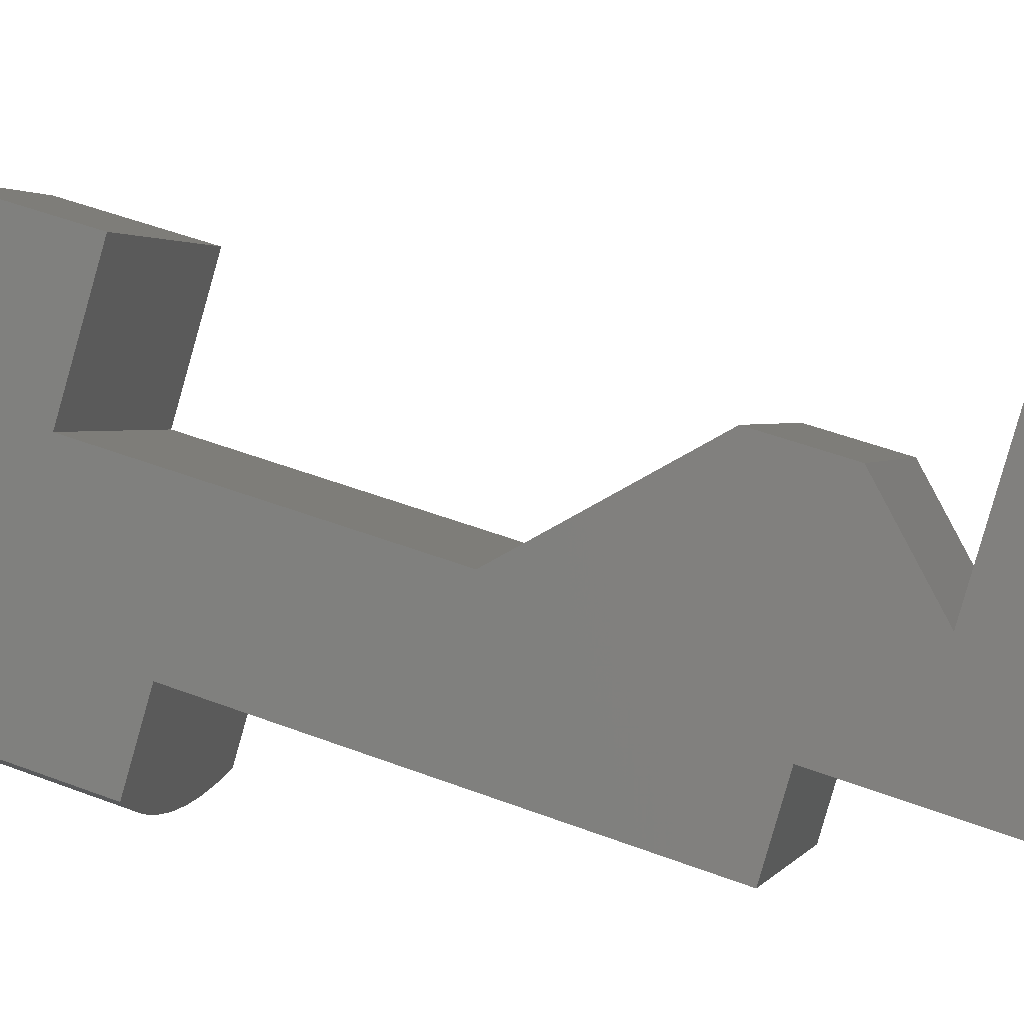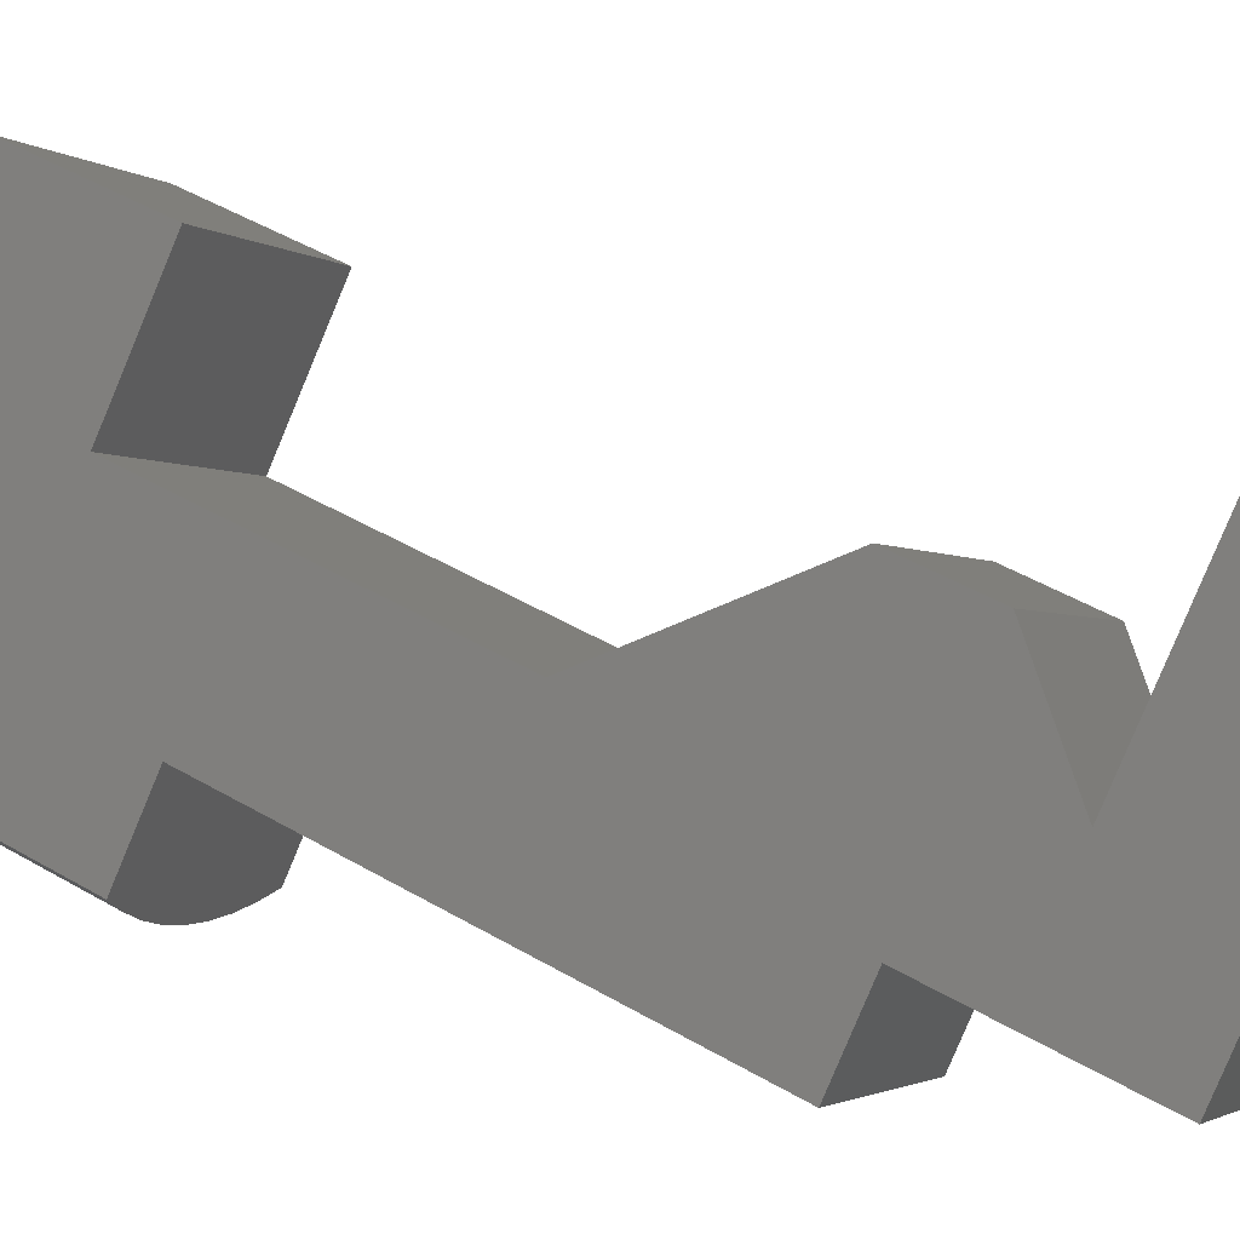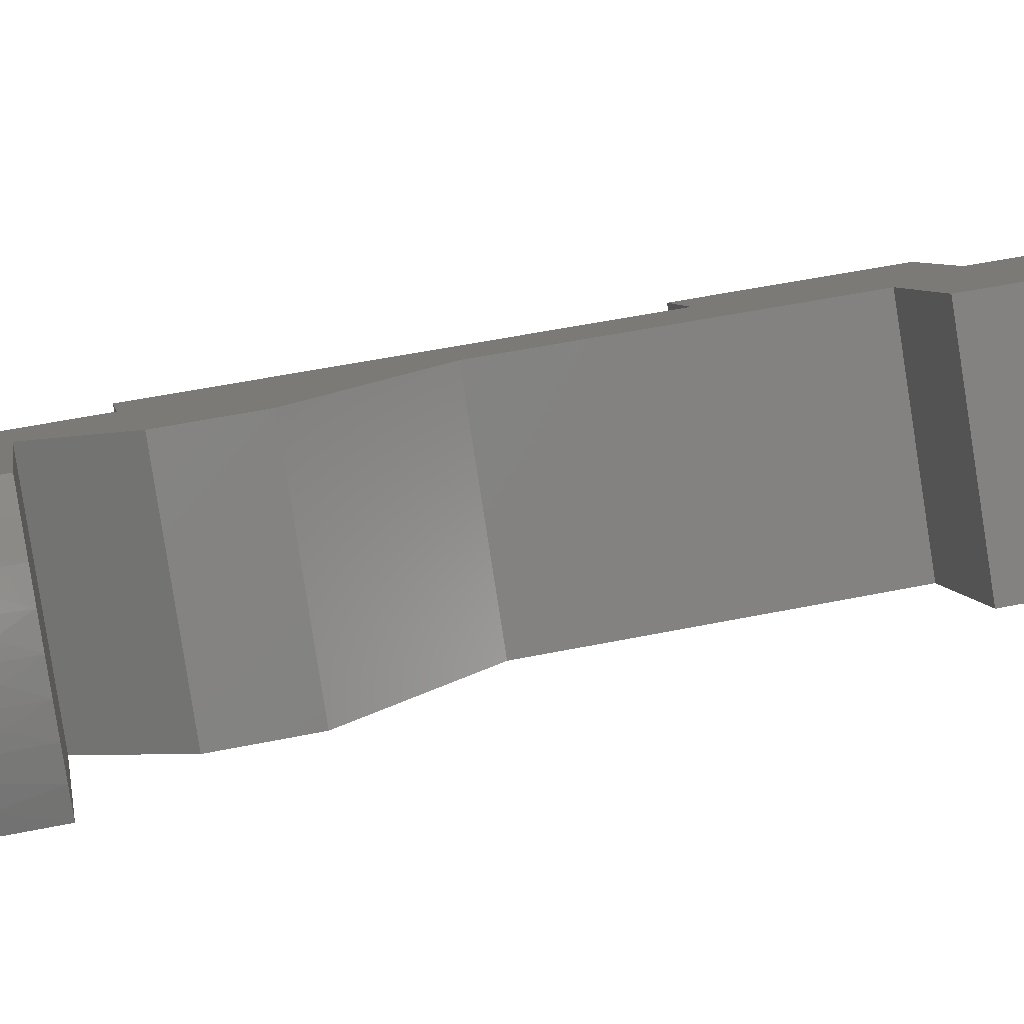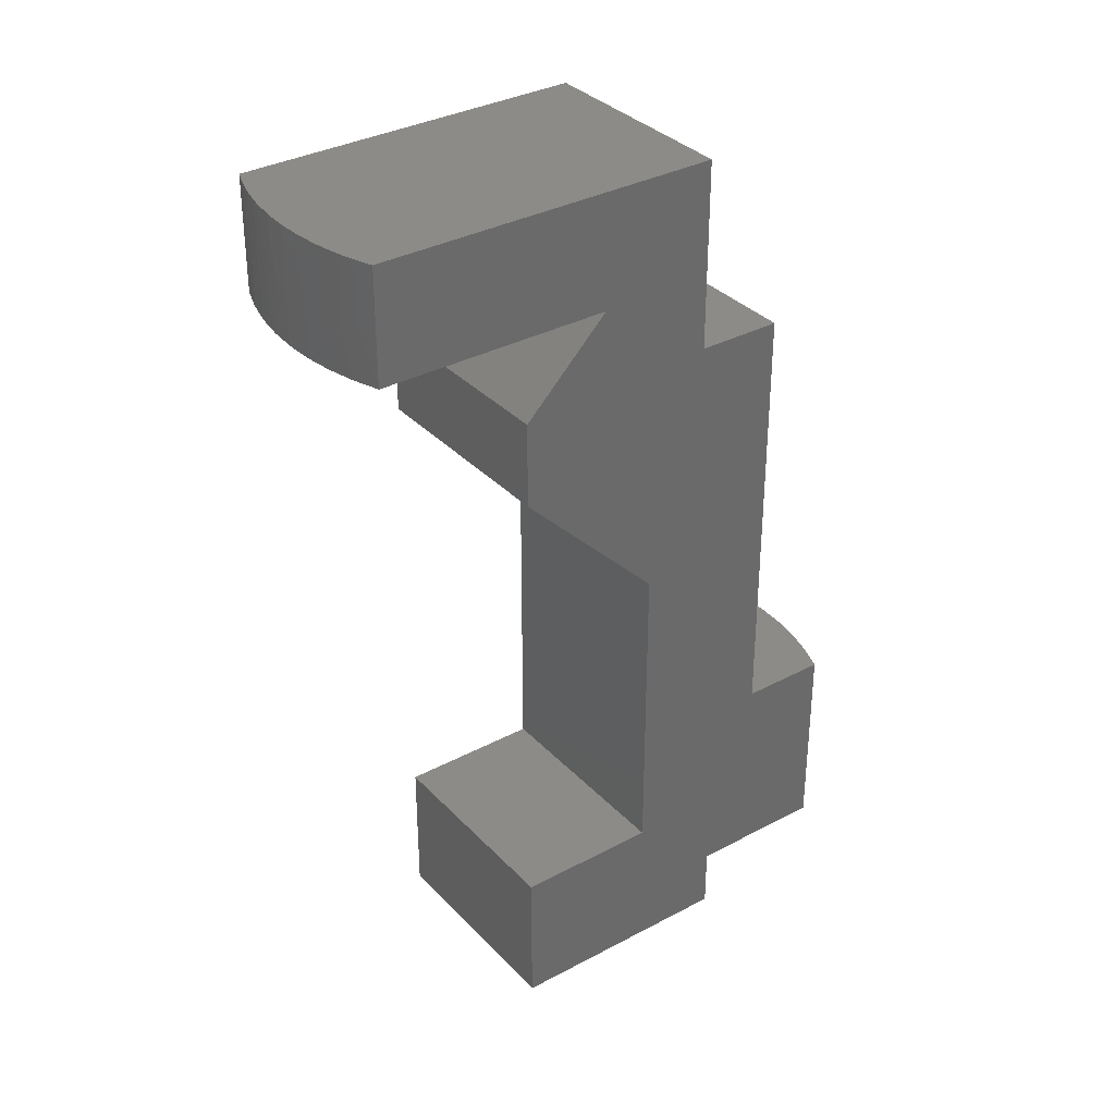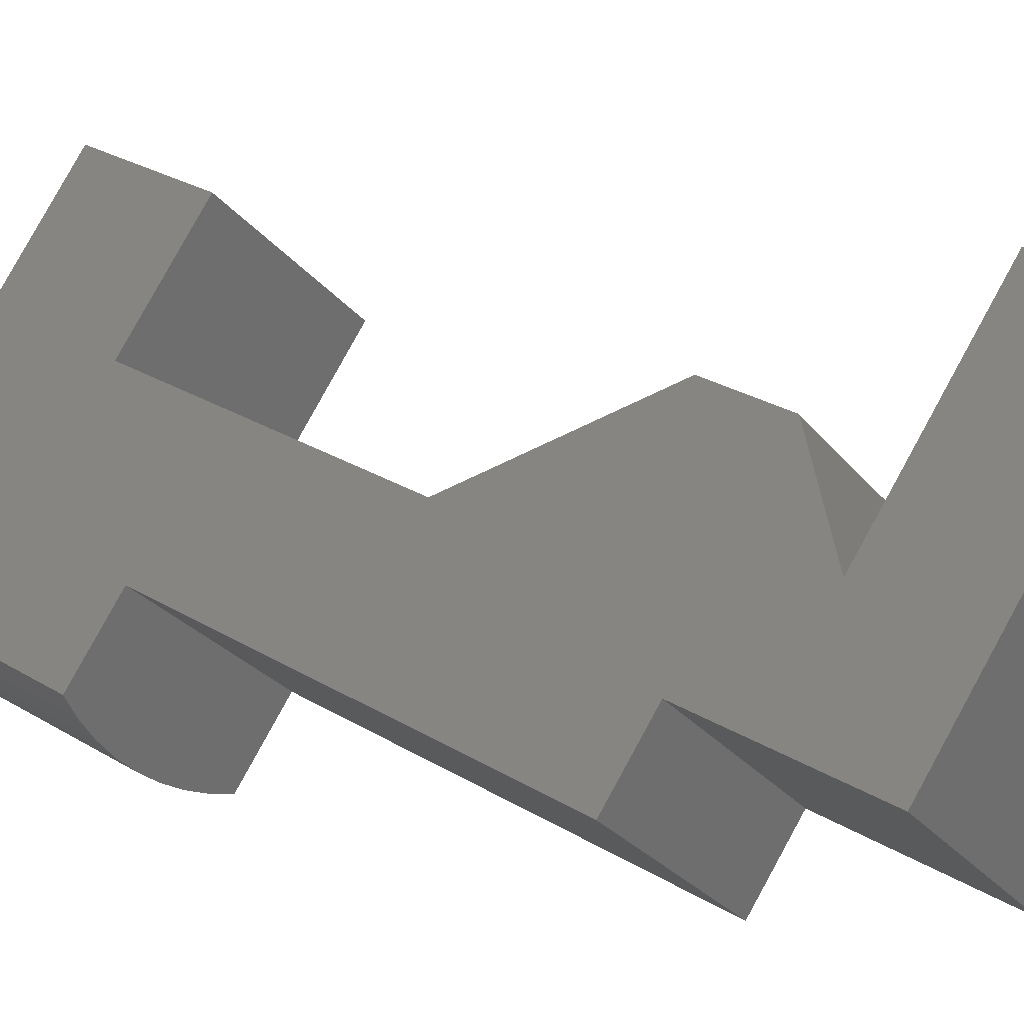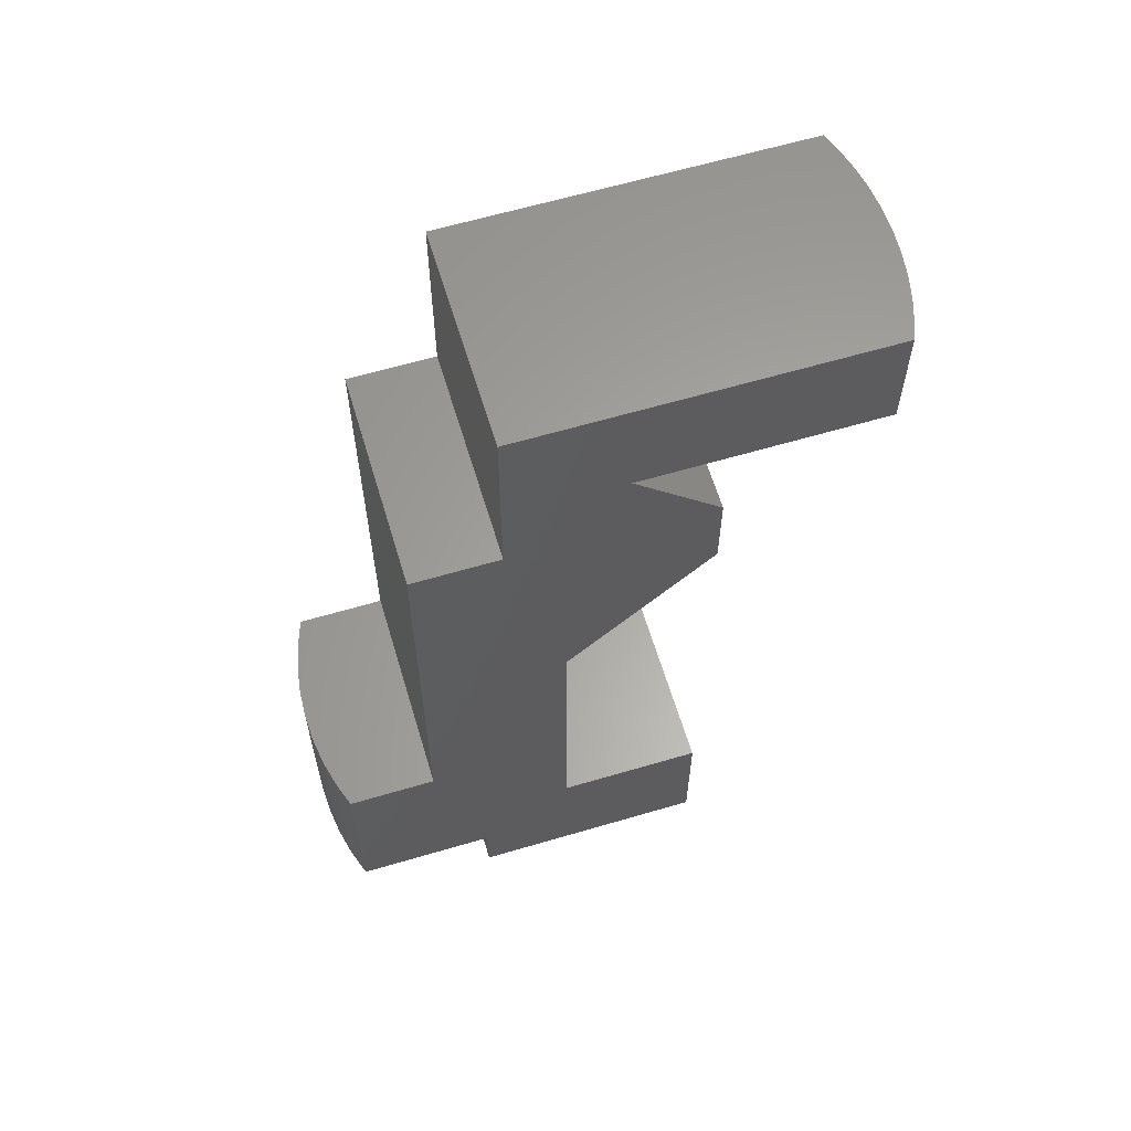
<metadata>
{"format":"stl","ext":"stl","renderer":"f3d","projection":"perspective","resolution":1024,"background":"white","views":[{"elev":49.3,"azim":-67.2,"up":"+Y"},{"elev":48.1,"azim":-56.9,"up":"+Y"},{"elev":51.5,"azim":77.4,"up":"+Y"},{"elev":34.0,"azim":-171.0,"up":"+Z"},{"elev":27.6,"azim":-47.1,"up":"+Y"},{"elev":62.2,"azim":28.3,"up":"+Z"}]}
</metadata>
<code>
# stl→obj: 85 verts, 166 faces
v 4.621 1.934 123.3
v 4.621 1.934 124.2
v 2.828 0.1414 124.2
v 0.2828 -2.404 120.9
v -0.7778 -3.465 120.9
v 2.765 0.07778 120.7
v 1.697 -0.9899 122.2
v 0.2828 -2.404 124.2
v -0.7778 -3.465 113.2
v -1.864 -4.551 113.2
v -1.864 -4.551 109.7
v 0.9899 -1.697 111.2
v 0.9899 -1.697 116.7
v 2.765 0.07778 108.7
v 2.765 0.07778 111.2
v -0.1414 -2.828 108.7
v -0.1414 -2.828 109.7
v 2.765 0.07778 119.2
v 4.621 1.934 122.2
v 0.1414 2.828 124.2
v 1.934 4.621 124.2
v 1.934 4.621 123.3
v -2.404 0.2828 120.9
v -2.404 0.2828 124.2
v -0.9899 1.697 122.2
v 0.07778 2.765 120.7
v -3.465 -0.7778 120.9
v -3.465 -0.7778 113.2
v -1.697 0.9899 116.7
v -1.697 0.9899 111.2
v -4.551 -1.864 109.7
v -4.551 -1.864 113.2
v 0.07778 2.765 108.7
v -2.828 -0.1414 108.7
v 0.07778 2.765 111.2
v -2.828 -0.1414 109.7
v 0.07778 2.765 119.2
v 1.934 4.621 122.2
v -4.341 -2.303 113.2
v -4.09 -2.72 113.2
v -3.799 -3.111 113.2
v -3.472 -3.472 113.2
v -3.111 -3.799 113.2
v -2.72 -4.09 113.2
v -2.303 -4.341 113.2
v -2.303 -4.341 109.7
v -2.72 -4.09 109.7
v -3.111 -3.799 109.7
v -3.472 -3.472 109.7
v -3.799 -3.111 109.7
v -4.09 -2.72 109.7
v -4.341 -2.303 109.7
v 3.543 3.543 122.7
v 3.543 3.543 122.2
v 3.364 3.713 122.7
v 3.182 3.87 122.2
v 3.177 3.874 122.8
v 2.985 4.024 122.8
v 2.791 4.16 122.2
v 2.787 4.164 122.9
v 2.501 4.341 123
v 2.374 4.412 122.2
v 2.214 4.494 123.1
v 4.494 2.214 123.1
v 4.412 2.374 122.2
v 4.341 2.501 123
v 4.164 2.787 122.9
v 4.16 2.791 122.2
v 4.024 2.984 122.8
v 3.87 3.182 122.2
v 3.874 3.177 122.8
v 3.713 3.364 122.7
v 2.259 4.472 124.2
v 2.096 4.551 124.2
v 3.244 3.818 124.2
v 2.928 4.065 124.2
v 2.761 4.18 124.2
v 2.509 4.336 124.2
v 3.543 3.543 124.2
v 3.818 3.244 124.2
v 4.551 2.096 124.2
v 4.472 2.259 124.2
v 4.336 2.509 124.2
v 4.18 2.761 124.2
v 4.065 2.928 124.2
f 1 2 3
f 4 5 6
f 4 6 7
f 4 7 8
f 9 10 11
f 9 11 12
f 9 12 13
f 9 13 5
f 14 15 16
f 16 15 17
f 15 12 17
f 17 12 11
f 5 13 6
f 6 13 18
f 3 8 1
f 1 8 7
f 1 7 19
f 20 21 22
f 23 24 25
f 23 25 26
f 23 26 27
f 28 27 29
f 28 29 30
f 28 30 31
f 28 31 32
f 33 34 35
f 35 34 36
f 35 36 30
f 30 36 31
f 27 26 29
f 29 26 37
f 38 25 22
f 22 25 24
f 22 24 20
f 9 28 32
f 9 32 39
f 9 39 40
f 9 40 41
f 9 41 42
f 9 42 43
f 9 43 44
f 9 44 45
f 9 45 10
f 17 11 46
f 17 46 47
f 17 47 48
f 17 48 49
f 17 49 50
f 17 50 51
f 17 51 52
f 17 52 31
f 17 31 36
f 11 10 46
f 46 10 45
f 46 45 47
f 47 45 44
f 47 44 48
f 48 44 43
f 48 43 49
f 49 43 42
f 49 42 50
f 50 42 41
f 50 41 51
f 51 41 40
f 51 40 52
f 52 40 39
f 52 39 31
f 31 39 32
f 6 18 26
f 26 18 37
f 15 14 35
f 35 14 33
f 13 12 29
f 29 12 30
f 12 15 30
f 30 15 35
f 13 29 18
f 18 29 37
f 53 54 55
f 55 54 56
f 55 56 57
f 57 56 58
f 58 56 59
f 58 59 60
f 60 59 61
f 61 59 62
f 61 62 63
f 63 62 38
f 63 38 22
f 1 19 64
f 64 19 65
f 64 65 66
f 66 65 67
f 67 65 68
f 67 68 69
f 69 68 70
f 69 70 71
f 71 70 72
f 72 70 54
f 72 54 53
f 14 16 33
f 33 16 34
f 7 25 38
f 7 38 62
f 7 62 59
f 7 59 56
f 7 56 54
f 7 54 70
f 7 70 68
f 7 68 65
f 7 65 19
f 7 6 25
f 25 6 26
f 73 63 74
f 74 63 22
f 74 22 21
f 55 57 75
f 75 57 58
f 75 58 76
f 76 58 60
f 76 60 77
f 77 60 61
f 77 61 78
f 78 61 63
f 78 63 73
f 53 55 79
f 79 55 75
f 71 72 80
f 80 72 53
f 80 53 79
f 81 64 82
f 82 64 66
f 82 66 83
f 83 66 67
f 83 67 84
f 84 67 69
f 84 69 85
f 85 69 71
f 85 71 80
f 2 1 81
f 81 1 64
f 3 2 81
f 3 81 82
f 3 82 83
f 3 83 84
f 3 84 85
f 3 85 80
f 3 80 79
f 3 79 75
f 3 75 76
f 3 76 77
f 3 77 78
f 3 78 73
f 3 73 74
f 3 74 21
f 3 21 20
f 8 3 24
f 24 3 20
f 8 24 4
f 4 24 23
f 5 4 27
f 27 4 23
f 9 5 28
f 28 5 27
f 16 17 34
f 34 17 36

</code>
